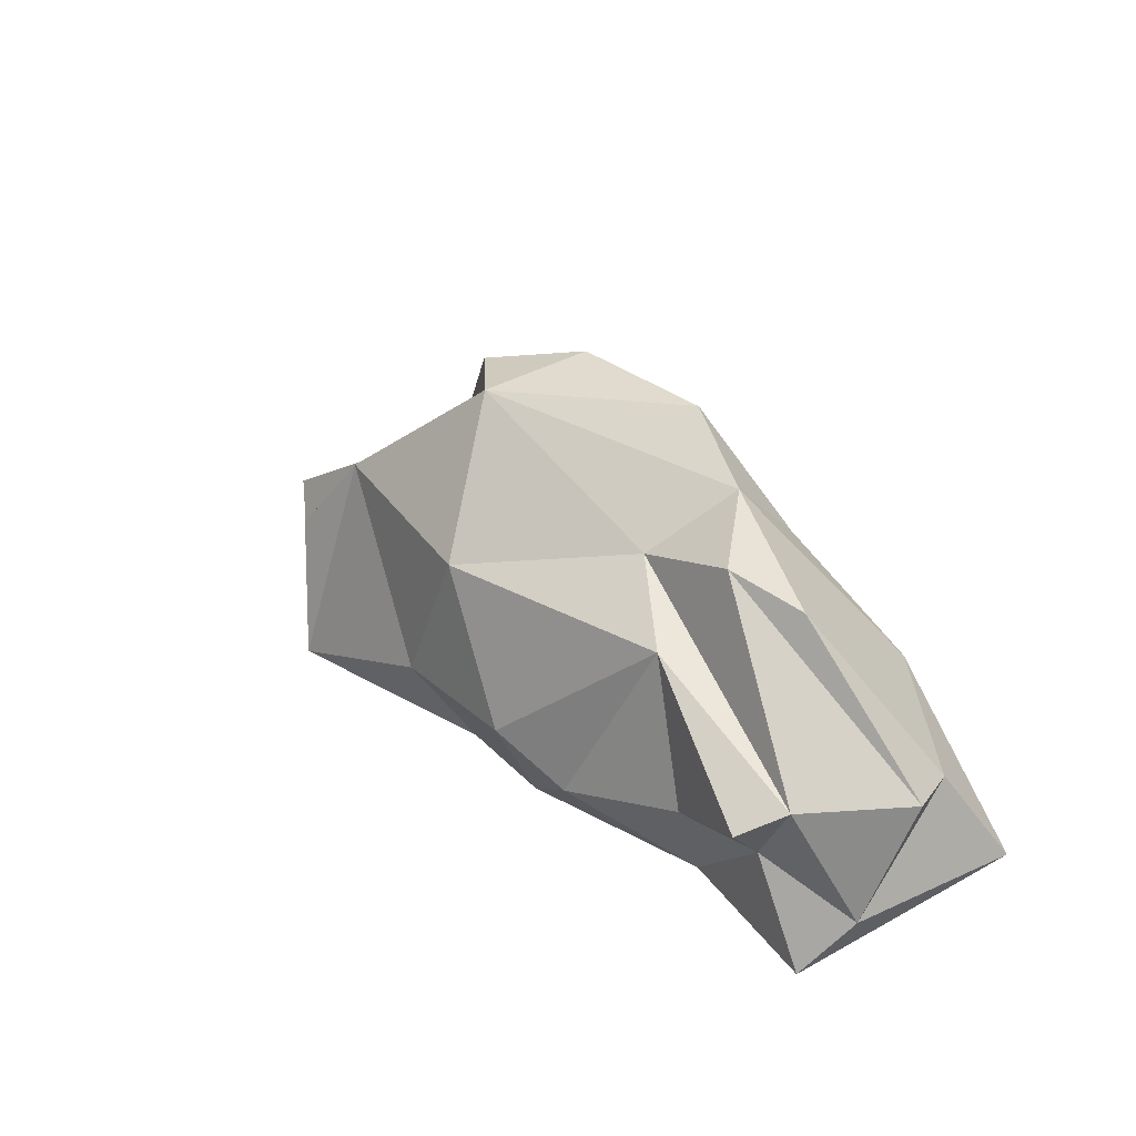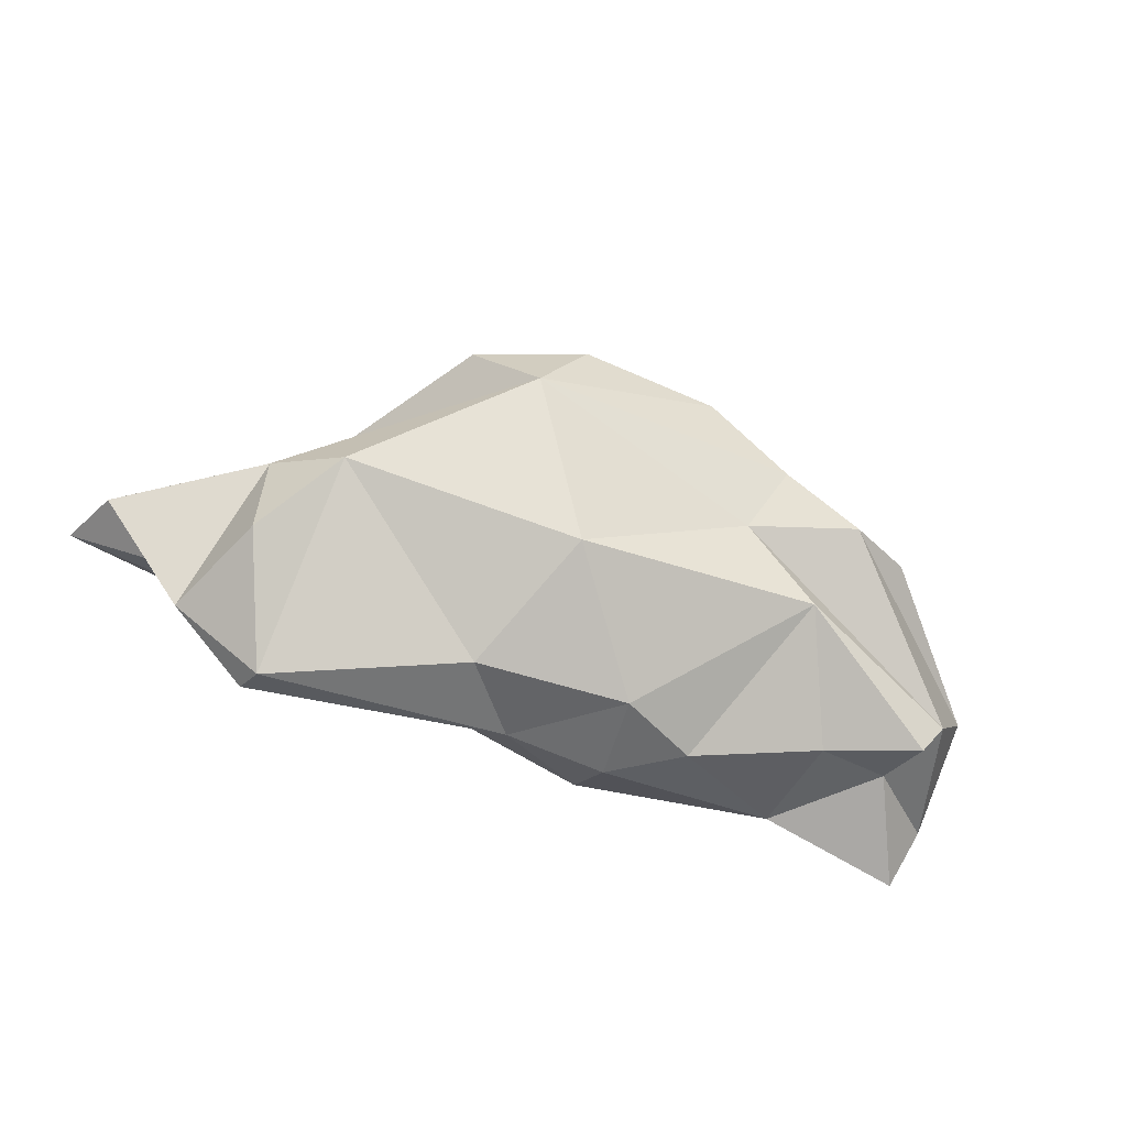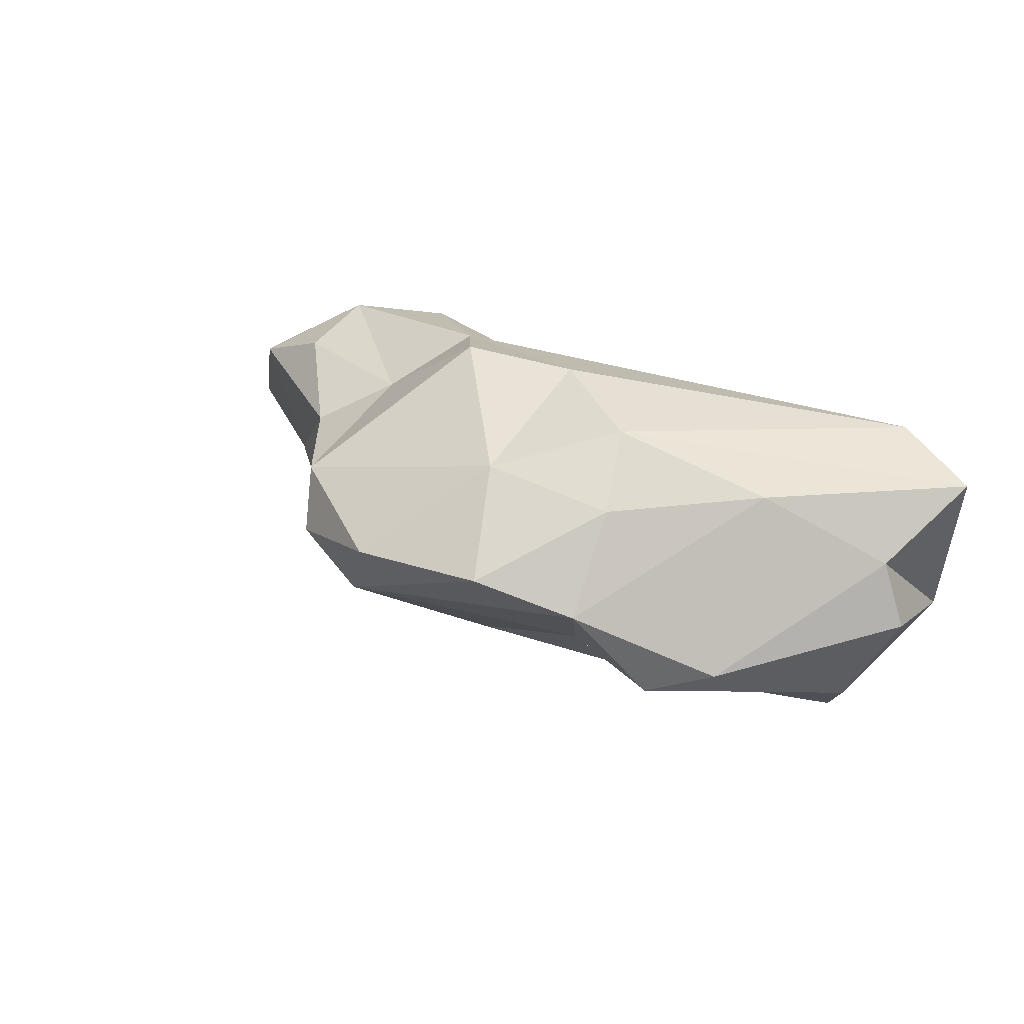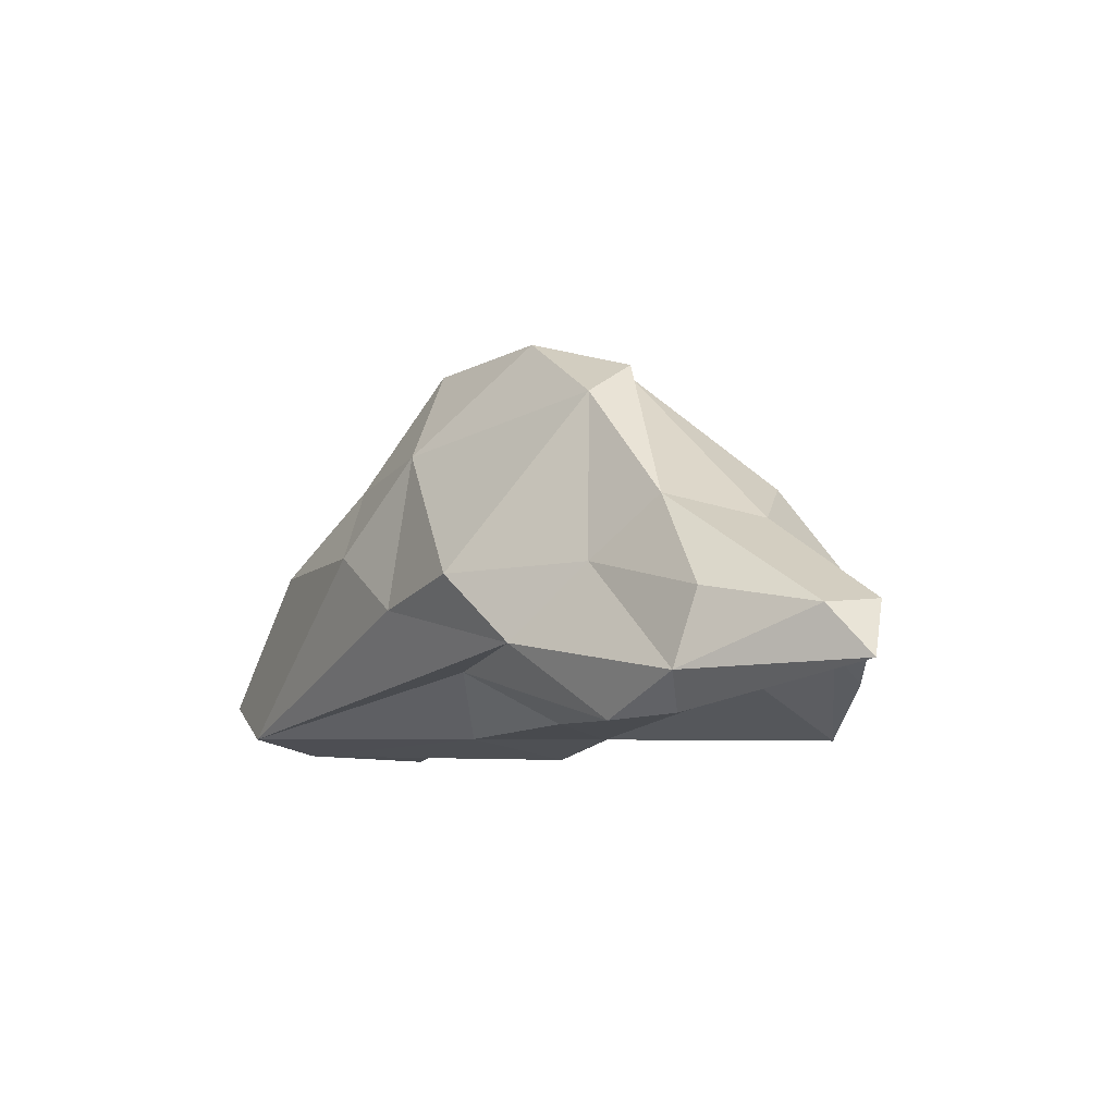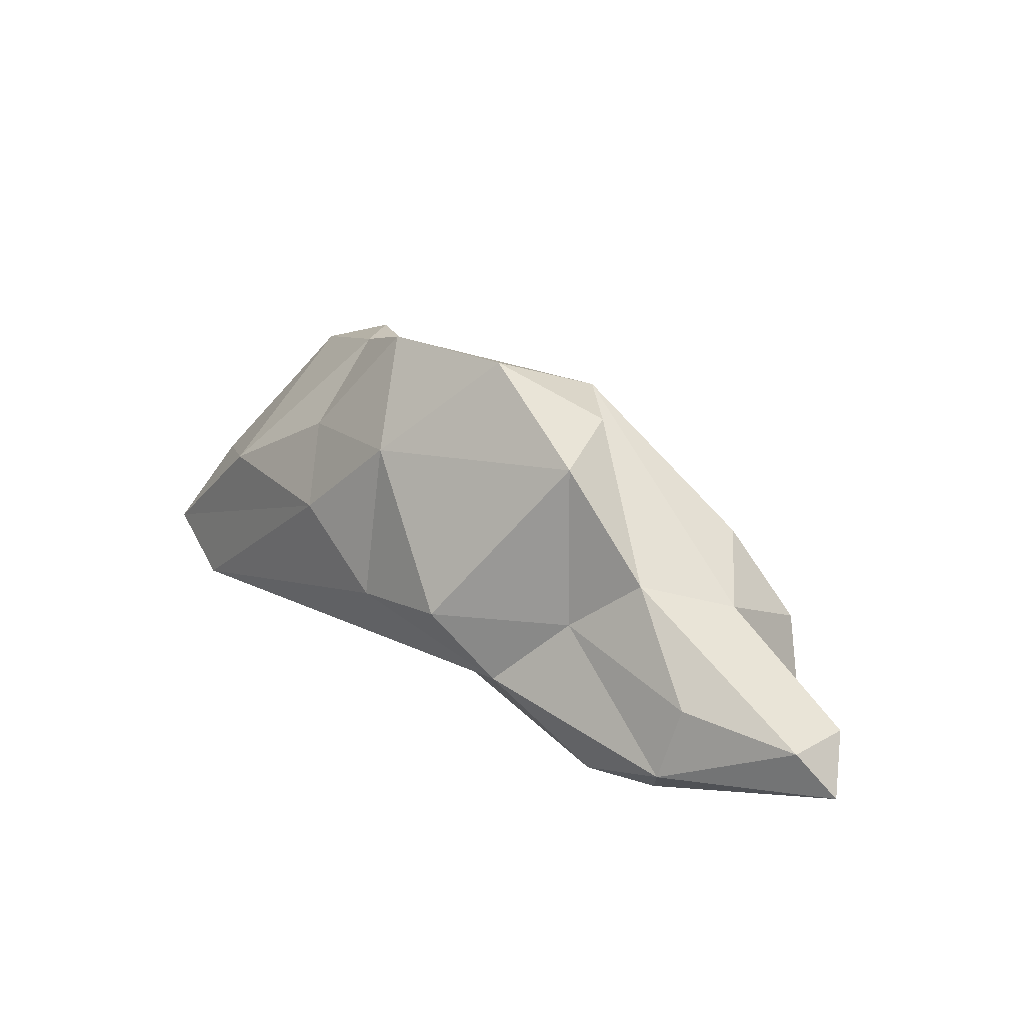
<metadata>
{"format":"obj","ext":"obj","renderer":"f3d","projection":"perspective","resolution":1024,"background":"white","views":[{"elev":34.4,"azim":-124.0,"up":"+Y"},{"elev":-78.6,"azim":157.2,"up":"+Z"},{"elev":40.4,"azim":-146.4,"up":"+Z"},{"elev":-10.6,"azim":61.7,"up":"+Y"},{"elev":22.8,"azim":53.3,"up":"+Y"}]}
</metadata>
<code>
o Cloud6_Object_92_Object_44.001
v -0.1753 -0.3212 0.08249
v -0.1692 -0.3528 -0.0997
v 0.05588 -0.3349 -0.06583
v 0.4485 -0.3606 -0.2796
v -0.01003 -0.2833 -0.2076
v 0.4285 -0.3166 -0.3197
v 0.2374 -0.2031 0.2224
v -0.05934 -0.1136 0.3102
v -0.6799 -0.2899 0.3214
v -0.06568 0.1715 0.2644
v 0.3291 0.2205 0.1185
v 0.1039 0.3602 0.109
v -0.4309 0.1265 -0.1183
v -0.7454 0.002164 -0.09145
v -0.2771 0.1995 -0.03558
v 0.5556 -0.01942 -0.08389
v 0.4332 0.06142 -0.1889
v 0.1721 0.3032 -0.0586
v 0.1721 0.3032 -0.0586
v 0.006229 0.09557 -0.2418
v -0.2771 0.1995 -0.03558
v 0.1721 0.3032 -0.0586
v 0.4332 0.06142 -0.1889
v 0.006229 0.09557 -0.2418
v 0.006229 0.09557 -0.2418
v -0.4309 0.1265 -0.1183
v -0.2771 0.1995 -0.03558
v -0.2771 0.1995 -0.03558
v -0.4685 0.2692 -0.01414
v -0.3287 0.2977 0.1156
v -0.4685 0.2692 -0.01414
v -0.5841 0.2271 0.05086
v -0.3287 0.2977 0.1156
v -0.2771 0.1995 -0.03558
v -0.7454 0.002164 -0.09145
v -0.4685 0.2692 -0.01414
v -0.7454 0.002164 -0.09145
v -0.8263 -0.01945 0.1065
v -0.4685 0.2692 -0.01414
v -0.4685 0.2692 -0.01414
v -0.8263 -0.01945 0.1065
v -0.5841 0.2271 0.05086
v -0.5841 0.2271 0.05086
v -0.5512 0.01835 0.307
v -0.3287 0.2977 0.1156
v -0.3287 0.2977 0.1156
v -0.3068 0.1532 0.2543
v -0.1542 0.3555 0.1617
v -0.3287 0.2977 0.1156
v -0.5512 0.01835 0.307
v -0.3068 0.1532 0.2543
v -0.3068 0.1532 0.2543
v -0.06568 0.1715 0.2644
v -0.1542 0.3555 0.1617
v -0.1542 0.3555 0.1617
v -0.06568 0.1715 0.2644
v 0.1039 0.3602 0.109
v -0.3287 0.2977 0.1156
v 0.1721 0.3032 -0.0586
v -0.2771 0.1995 -0.03558
v -0.1542 0.3555 0.1617
v 0.1721 0.3032 -0.0586
v -0.3287 0.2977 0.1156
v -0.1542 0.3555 0.1617
v 0.1039 0.3602 0.109
v 0.1721 0.3032 -0.0586
v 0.1039 0.3602 0.109
v 0.2981 0.2865 0.01845
v 0.1721 0.3032 -0.0586
v 0.1039 0.3602 0.109
v 0.3291 0.2205 0.1185
v 0.2981 0.2865 0.01845
v 0.3291 0.2205 0.1185
v 0.4632 0.02565 0.05964
v 0.2981 0.2865 0.01845
v 0.2981 0.2865 0.01845
v 0.4632 0.02565 0.05964
v 0.1721 0.3032 -0.0586
v 0.4632 0.02565 0.05964
v 0.5556 -0.01942 -0.08389
v 0.1721 0.3032 -0.0586
v 0.6069 -0.2868 -0.2212
v 0.5312 -0.09608 -0.2551
v 0.5556 -0.01942 -0.08389
v 0.4485 -0.3606 -0.2796
v 0.4285 -0.3166 -0.3197
v 0.6069 -0.2868 -0.2212
v 0.5556 -0.01942 -0.08389
v 0.5312 -0.09608 -0.2551
v 0.4332 0.06142 -0.1889
v 0.6069 -0.2868 -0.2212
v 0.4285 -0.3166 -0.3197
v 0.5312 -0.09608 -0.2551
v 0.4285 -0.3166 -0.3197
v 0.4332 0.06142 -0.1889
v 0.5312 -0.09608 -0.2551
v 0.4285 -0.3166 -0.3197
v 0.09551 -0.1662 -0.2763
v 0.4332 0.06142 -0.1889
v 0.09551 -0.1662 -0.2763
v 0.006229 0.09557 -0.2418
v 0.4332 0.06142 -0.1889
v -0.1782 -0.1325 -0.2688
v -0.4309 0.1265 -0.1183
v 0.006229 0.09557 -0.2418
v -0.1782 -0.1325 -0.2688
v -0.3167 -0.192 -0.2206
v -0.4309 0.1265 -0.1183
v -0.7072 -0.03296 -0.1718
v -0.7454 0.002164 -0.09145
v -0.4309 0.1265 -0.1183
v -0.6815 -0.12 -0.0975
v -0.7454 0.002164 -0.09145
v -0.7072 -0.03296 -0.1718
v -0.7829 -0.3106 -0.08595
v -0.8157 -0.2208 0.004125
v -0.6815 -0.12 -0.0975
v -0.6815 -0.12 -0.0975
v -0.8157 -0.2208 0.004125
v -0.7454 0.002164 -0.09145
v -0.8157 -0.2208 0.004125
v -0.8263 -0.01945 0.1065
v -0.7454 0.002164 -0.09145
v -0.8157 -0.2208 0.004125
v -0.7688 -0.0467 0.2086
v -0.8263 -0.01945 0.1065
v -0.8263 -0.01945 0.1065
v -0.7688 -0.0467 0.2086
v -0.5841 0.2271 0.05086
v -0.7688 -0.0467 0.2086
v -0.5512 0.01835 0.307
v -0.5841 0.2271 0.05086
v -0.6799 -0.2899 0.3214
v -0.2474 0.01027 0.3193
v -0.8376 -0.2116 0.3057
v -0.8376 -0.2116 0.3057
v -0.2474 0.01027 0.3193
v -0.5512 0.01835 0.307
v -0.5512 0.01835 0.307
v -0.2474 0.01027 0.3193
v -0.3068 0.1532 0.2543
v -0.2474 0.01027 0.3193
v -0.06568 0.1715 0.2644
v -0.3068 0.1532 0.2543
v -0.6799 -0.2899 0.3214
v -0.05934 -0.1136 0.3102
v -0.2474 0.01027 0.3193
v -0.05934 -0.1136 0.3102
v -0.06568 0.1715 0.2644
v -0.2474 0.01027 0.3193
v 0.1514 -0.07971 0.3008
v 0.3291 0.2205 0.1185
v -0.06568 0.1715 0.2644
v 0.5921 -0.2823 0.1208
v 0.6145 -0.1512 0.08735
v 0.3485 -0.07502 0.131
v 0.1514 -0.07971 0.3008
v 0.3485 -0.07502 0.131
v 0.3291 0.2205 0.1185
v 0.6145 -0.1512 0.08735
v 0.4632 0.02565 0.05964
v 0.3485 -0.07502 0.131
v 0.3485 -0.07502 0.131
v 0.4632 0.02565 0.05964
v 0.3291 0.2205 0.1185
v 0.5921 -0.2823 0.1208
v 0.7891 -0.1947 -0.02292
v 0.6145 -0.1512 0.08735
v 0.6145 -0.1512 0.08735
v 0.7891 -0.1947 -0.02292
v 0.4632 0.02565 0.05964
v 0.7891 -0.1947 -0.02292
v 0.5556 -0.01942 -0.08389
v 0.4632 0.02565 0.05964
v 0.006229 0.09557 -0.2418
v 0.09551 -0.1662 -0.2763
v -0.1782 -0.1325 -0.2688
v 0.4285 -0.3166 -0.3197
v -0.01003 -0.2833 -0.2076
v 0.09551 -0.1662 -0.2763
v 0.09551 -0.1662 -0.2763
v -0.01003 -0.2833 -0.2076
v -0.1782 -0.1325 -0.2688
v -0.01003 -0.2833 -0.2076
v -0.1946 -0.2829 -0.1992
v -0.1782 -0.1325 -0.2688
v -0.1946 -0.2829 -0.1992
v -0.3167 -0.192 -0.2206
v -0.1782 -0.1325 -0.2688
v -0.3167 -0.192 -0.2206
v -0.547 -0.1062 -0.1536
v -0.4309 0.1265 -0.1183
v -0.4309 0.1265 -0.1183
v -0.547 -0.1062 -0.1536
v -0.7072 -0.03296 -0.1718
v -0.547 -0.1062 -0.1536
v -0.6815 -0.12 -0.0975
v -0.7072 -0.03296 -0.1718
v -0.547 -0.1062 -0.1536
v -0.5204 -0.2795 -0.08806
v -0.6815 -0.12 -0.0975
v -0.5204 -0.2795 -0.08806
v -0.7829 -0.3106 -0.08595
v -0.6815 -0.12 -0.0975
v -0.3167 -0.192 -0.2206
v -0.5204 -0.2795 -0.08806
v -0.547 -0.1062 -0.1536
v -0.8157 -0.2208 0.004125
v -0.8376 -0.2116 0.3057
v -0.7688 -0.0467 0.2086
v -0.7688 -0.0467 0.2086
v -0.8376 -0.2116 0.3057
v -0.5512 0.01835 0.307
v -0.8157 -0.2208 0.004125
v -0.7829 -0.3106 -0.08595
v -0.8376 -0.2116 0.3057
v -0.7829 -0.3106 -0.08595
v -0.7299 -0.3135 0.1812
v -0.8376 -0.2116 0.3057
v -0.7299 -0.3135 0.1812
v -0.6799 -0.2899 0.3214
v -0.8376 -0.2116 0.3057
v -0.05934 -0.1136 0.3102
v 0.1514 -0.07971 0.3008
v -0.06568 0.1715 0.2644
v -0.05934 -0.1136 0.3102
v 0.2374 -0.2031 0.2224
v 0.1514 -0.07971 0.3008
v 0.1514 -0.07971 0.3008
v 0.2374 -0.2031 0.2224
v 0.3485 -0.07502 0.131
v 0.2374 -0.2031 0.2224
v 0.5921 -0.2823 0.1208
v 0.3485 -0.07502 0.131
v 0.2374 -0.2031 0.2224
v 0.4111 -0.3435 0.1317
v 0.5921 -0.2823 0.1208
v 0.4111 -0.3435 0.1317
v 0.5385 -0.3408 0.07989
v 0.5921 -0.2823 0.1208
v 0.7891 -0.1947 -0.02292
v 0.7908 -0.1812 -0.1275
v 0.5556 -0.01942 -0.08389
v 0.5921 -0.2823 0.1208
v 0.8376 -0.2798 -0.07837
v 0.7891 -0.1947 -0.02292
v 0.7908 -0.1812 -0.1275
v 0.6069 -0.2868 -0.2212
v 0.5556 -0.01942 -0.08389
v 0.7891 -0.1947 -0.02292
v 0.8376 -0.2798 -0.07837
v 0.7908 -0.1812 -0.1275
v 0.8376 -0.2798 -0.07837
v 0.6412 -0.2432 -0.1461
v 0.7908 -0.1812 -0.1275
v 0.7908 -0.1812 -0.1275
v 0.6412 -0.2432 -0.1461
v 0.6069 -0.2868 -0.2212
v 0.6412 -0.2432 -0.1461
v 0.4485 -0.3606 -0.2796
v 0.6069 -0.2868 -0.2212
v 0.5921 -0.2823 0.1208
v 0.5385 -0.3408 0.07989
v 0.8376 -0.2798 -0.07837
v 0.5385 -0.3408 0.07989
v 0.5345 -0.2885 -0.07325
v 0.8376 -0.2798 -0.07837
v 0.8376 -0.2798 -0.07837
v 0.5345 -0.2885 -0.07325
v 0.6412 -0.2432 -0.1461
v 0.6412 -0.2432 -0.1461
v 0.5345 -0.2885 -0.07325
v 0.4485 -0.3606 -0.2796
v 0.05588 -0.3349 -0.06583
v -0.01003 -0.2833 -0.2076
v 0.4485 -0.3606 -0.2796
v 0.05588 -0.3349 -0.06583
v -0.1692 -0.3528 -0.0997
v -0.01003 -0.2833 -0.2076
v -0.1692 -0.3528 -0.0997
v -0.1946 -0.2829 -0.1992
v -0.01003 -0.2833 -0.2076
v -0.1692 -0.3528 -0.0997
v -0.5204 -0.2795 -0.08806
v -0.1946 -0.2829 -0.1992
v -0.1946 -0.2829 -0.1992
v -0.5204 -0.2795 -0.08806
v -0.3167 -0.192 -0.2206
v -0.1753 -0.3212 0.08249
v -0.7299 -0.3135 0.1812
v -0.1692 -0.3528 -0.0997
v -0.1692 -0.3528 -0.0997
v -0.7299 -0.3135 0.1812
v -0.5204 -0.2795 -0.08806
v -0.7299 -0.3135 0.1812
v -0.7829 -0.3106 -0.08595
v -0.5204 -0.2795 -0.08806
v -0.1753 -0.3212 0.08249
v -0.6799 -0.2899 0.3214
v -0.7299 -0.3135 0.1812
v -0.1753 -0.3212 0.08249
v 0.002329 -0.2234 0.1907
v -0.6799 -0.2899 0.3214
v 0.002329 -0.2234 0.1907
v 0.2374 -0.2031 0.2224
v -0.6799 -0.2899 0.3214
v 0.5345 -0.2885 -0.07325
v 0.05588 -0.3349 -0.06583
v 0.4485 -0.3606 -0.2796
v 0.5345 -0.2885 -0.07325
v 0.5385 -0.3408 0.07989
v 0.05588 -0.3349 -0.06583
v 0.4111 -0.3435 0.1317
v 0.1397 -0.3217 0.07247
v 0.5385 -0.3408 0.07989
v 0.5385 -0.3408 0.07989
v 0.1397 -0.3217 0.07247
v 0.05588 -0.3349 -0.06583
v 0.1397 -0.3217 0.07247
v -0.1753 -0.3212 0.08249
v 0.05588 -0.3349 -0.06583
v 0.002329 -0.2234 0.1907
v 0.4111 -0.3435 0.1317
v 0.2374 -0.2031 0.2224
v -0.1753 -0.3212 0.08249
v 0.1397 -0.3217 0.07247
v 0.002329 -0.2234 0.1907
v 0.1397 -0.3217 0.07247
v 0.4111 -0.3435 0.1317
v 0.002329 -0.2234 0.1907
f 1 2 3
f 4 5 6
f 7 8 9
f 10 11 12
f 13 14 15
f 16 17 18
f 19 20 21
f 22 23 24
f 25 26 27
f 28 29 30
f 31 32 33
f 34 35 36
f 37 38 39
f 40 41 42
f 43 44 45
f 46 47 48
f 49 50 51
f 52 53 54
f 55 56 57
f 58 59 60
f 61 62 63
f 64 65 66
f 67 68 69
f 70 71 72
f 73 74 75
f 76 77 78
f 79 80 81
f 82 83 84
f 85 86 87
f 88 89 90
f 91 92 93
f 94 95 96
f 97 98 99
f 100 101 102
f 103 104 105
f 106 107 108
f 109 110 111
f 112 113 114
f 115 116 117
f 118 119 120
f 121 122 123
f 124 125 126
f 127 128 129
f 130 131 132
f 133 134 135
f 136 137 138
f 139 140 141
f 142 143 144
f 145 146 147
f 148 149 150
f 151 152 153
f 154 155 156
f 157 158 159
f 160 161 162
f 163 164 165
f 166 167 168
f 169 170 171
f 172 173 174
f 175 176 177
f 178 179 180
f 181 182 183
f 184 185 186
f 187 188 189
f 190 191 192
f 193 194 195
f 196 197 198
f 199 200 201
f 202 203 204
f 205 206 207
f 208 209 210
f 211 212 213
f 214 215 216
f 217 218 219
f 220 221 222
f 223 224 225
f 226 227 228
f 229 230 231
f 232 233 234
f 235 236 237
f 238 239 240
f 241 242 243
f 244 245 246
f 247 248 249
f 250 251 252
f 253 254 255
f 256 257 258
f 259 260 261
f 262 263 264
f 265 266 267
f 268 269 270
f 271 272 273
f 274 275 276
f 277 278 279
f 280 281 282
f 283 284 285
f 286 287 288
f 289 290 291
f 292 293 294
f 295 296 297
f 298 299 300
f 301 302 303
f 304 305 306
f 307 308 309
f 310 311 312
f 313 314 315
f 316 317 318
f 319 320 321
f 322 323 324
f 325 326 327
f 328 329 330

</code>
